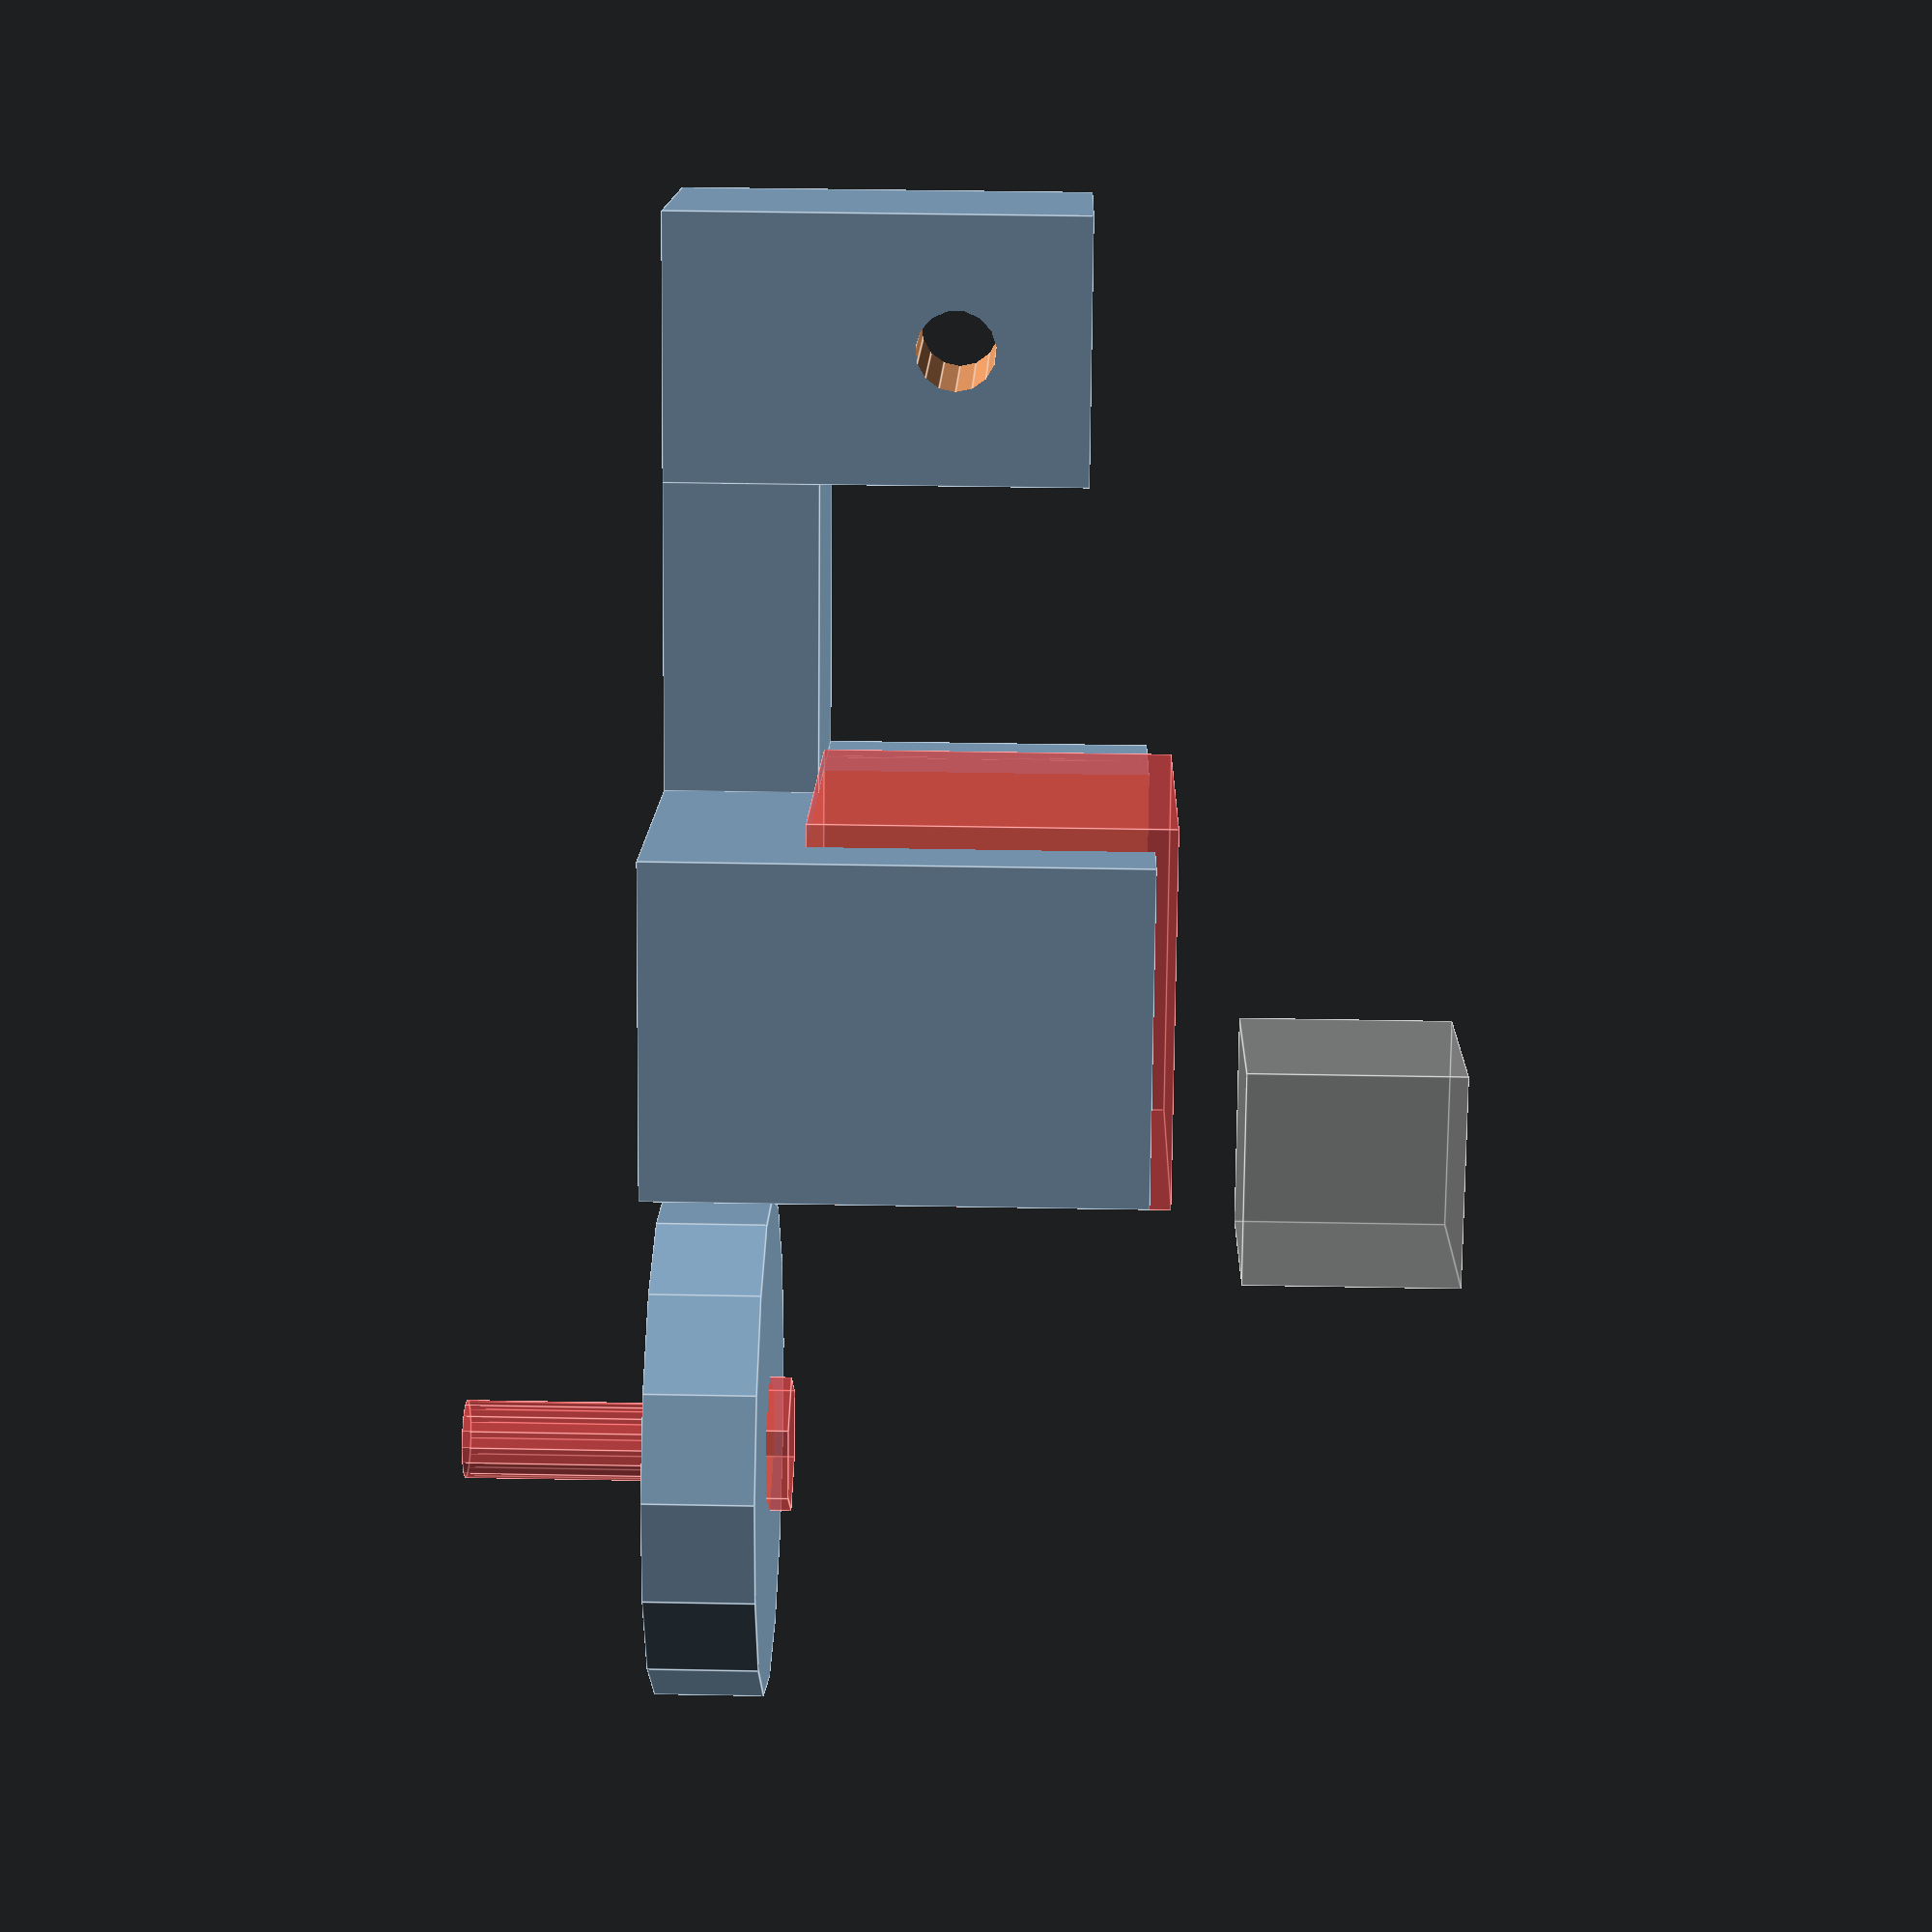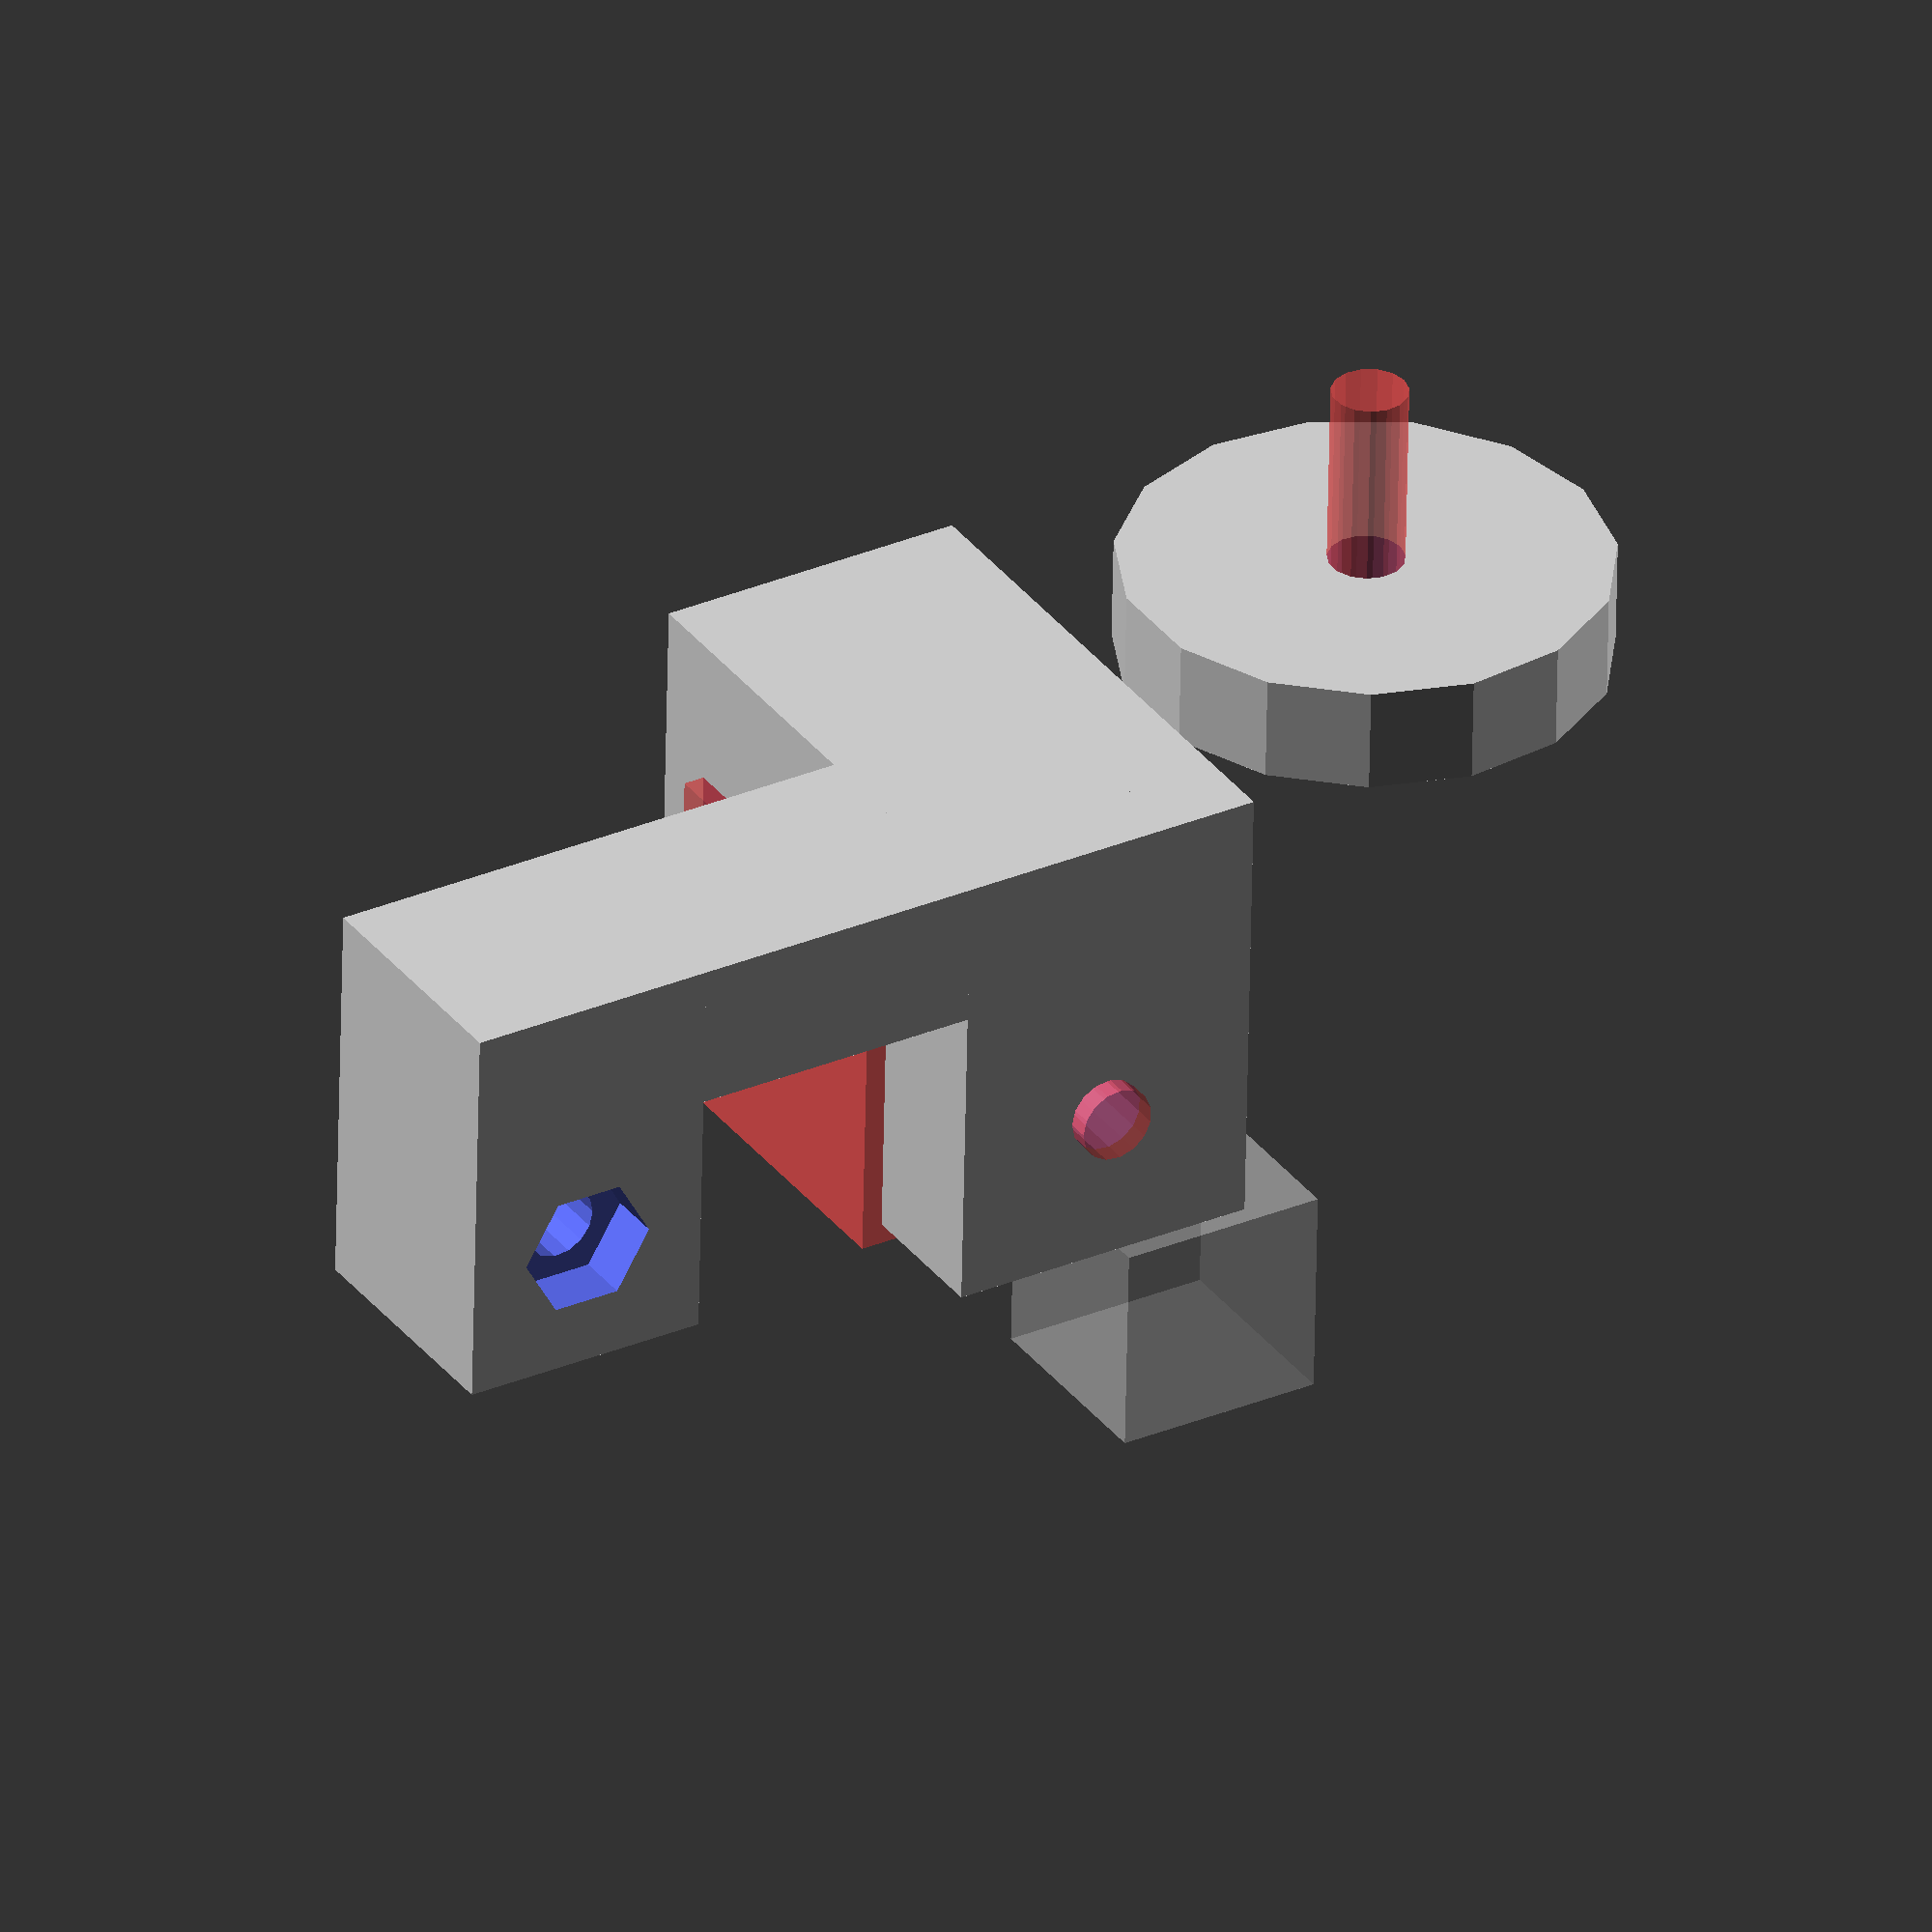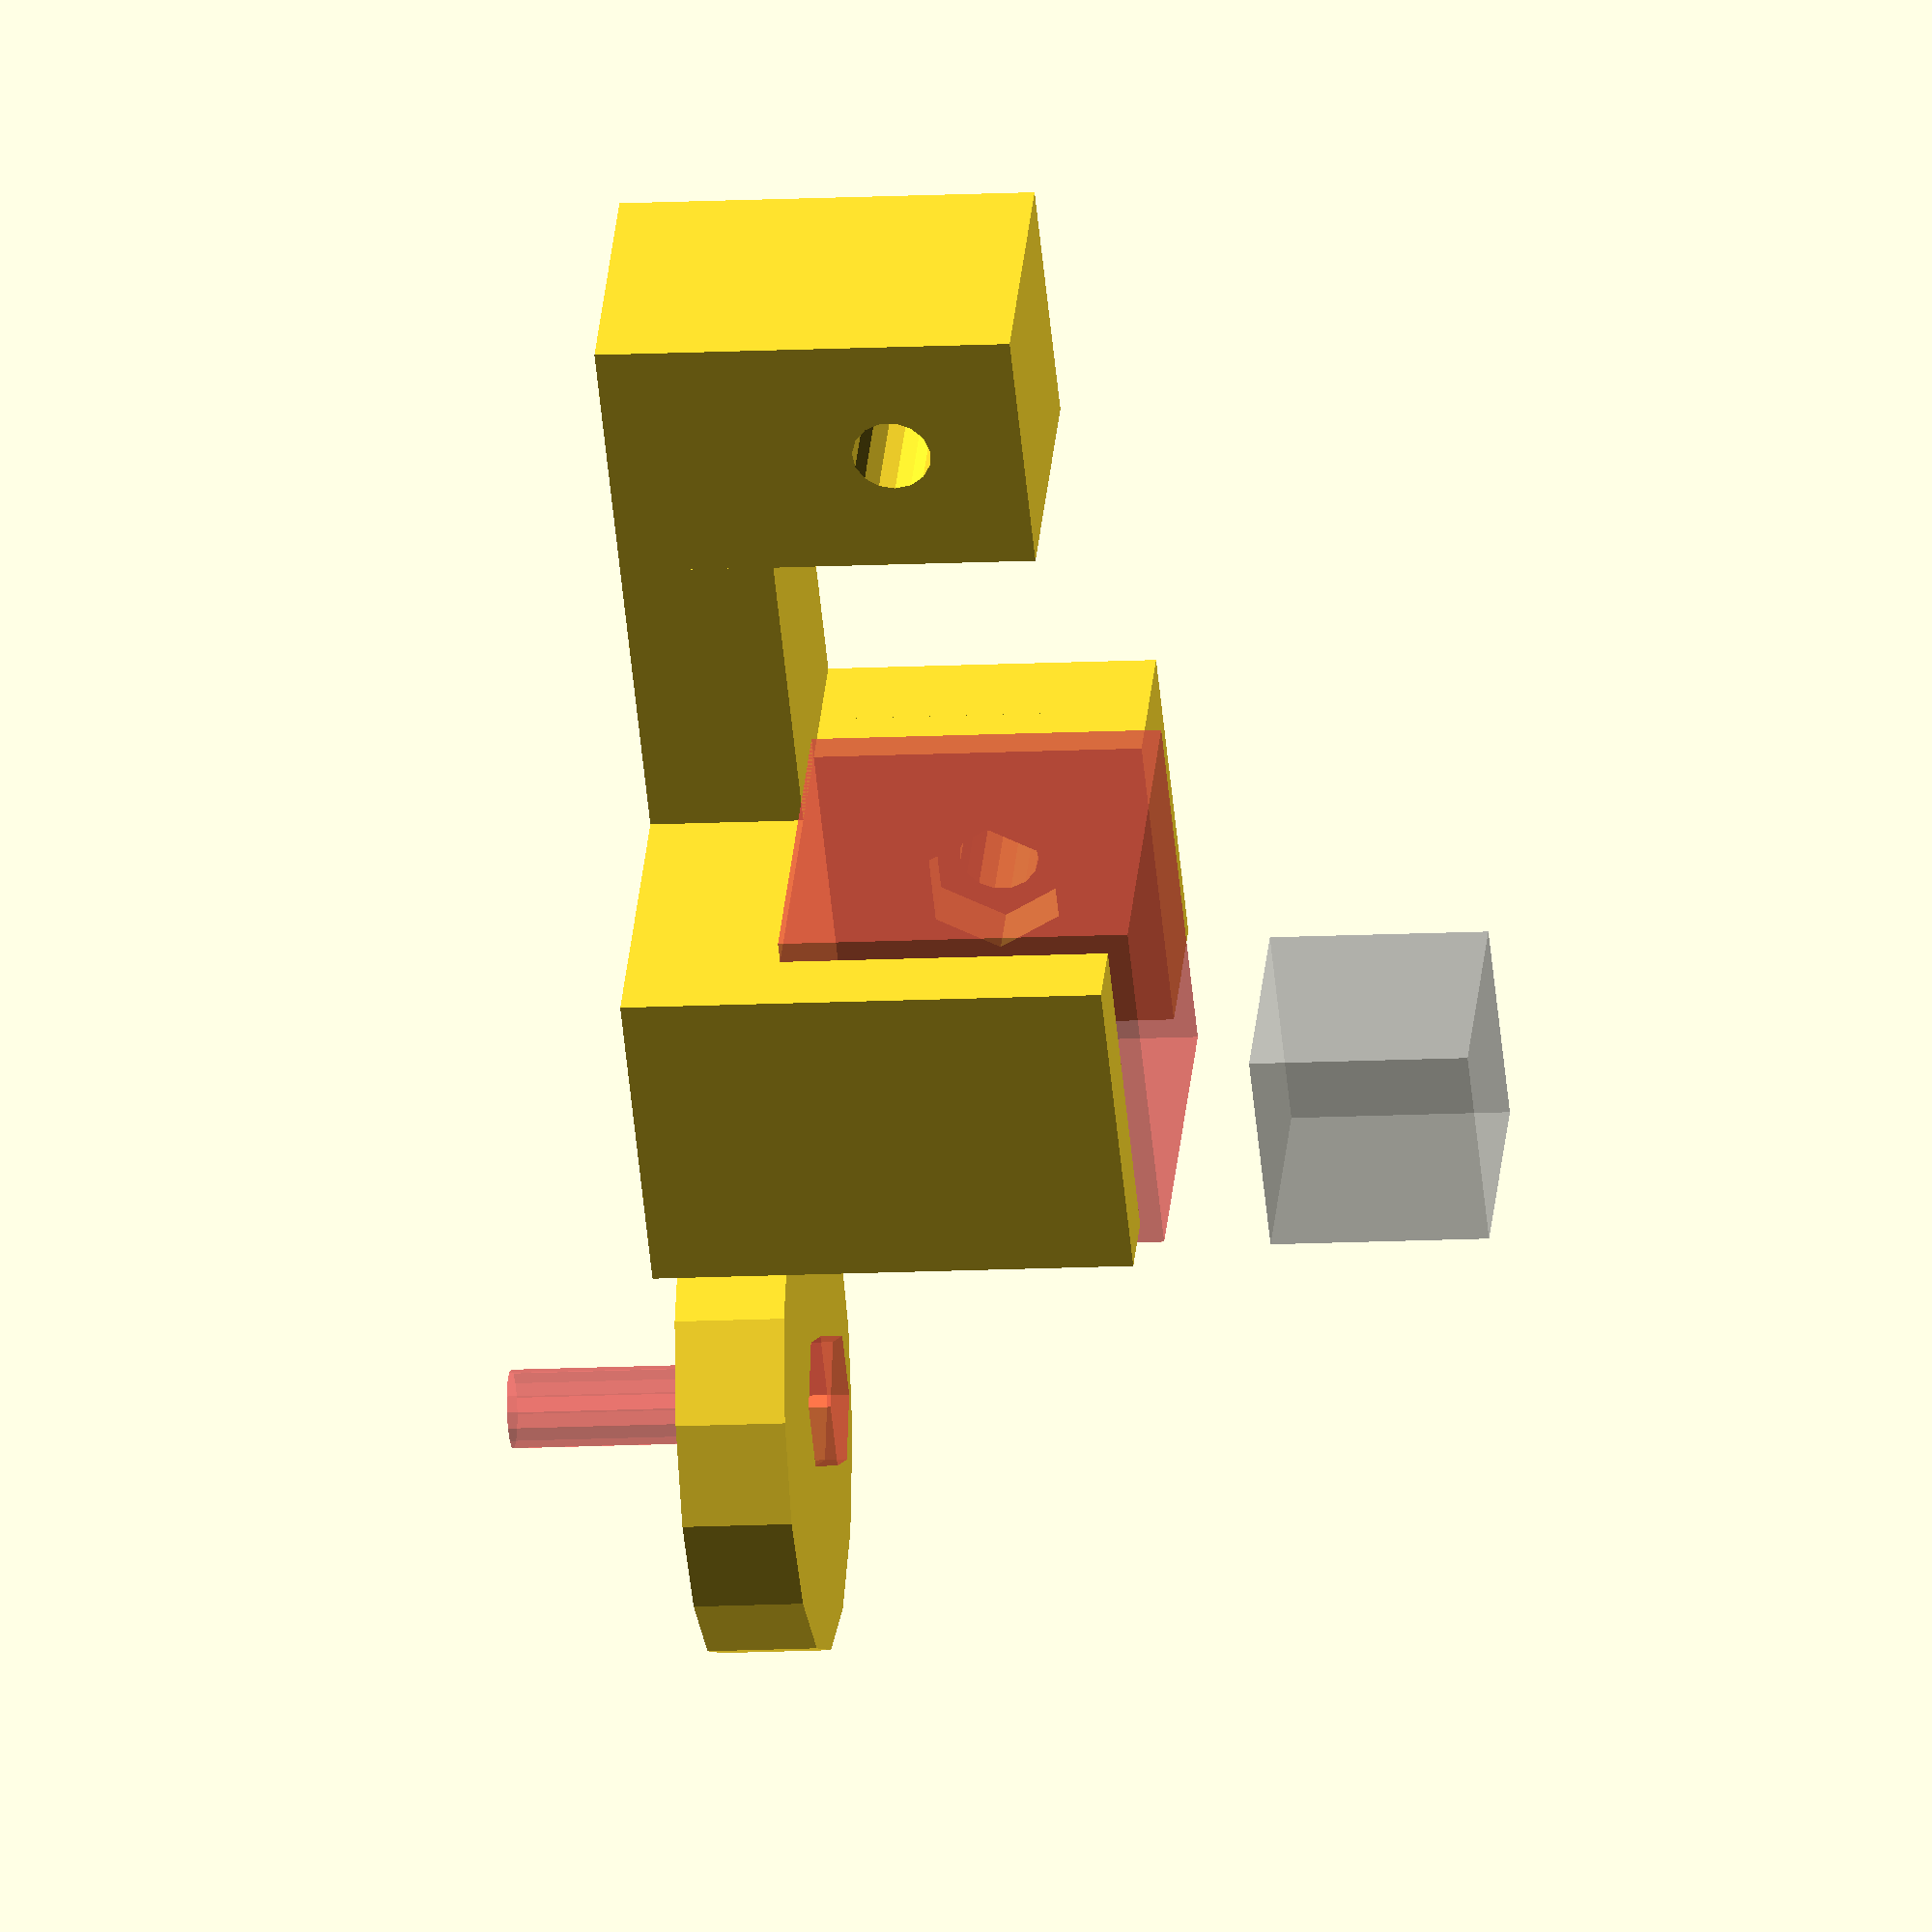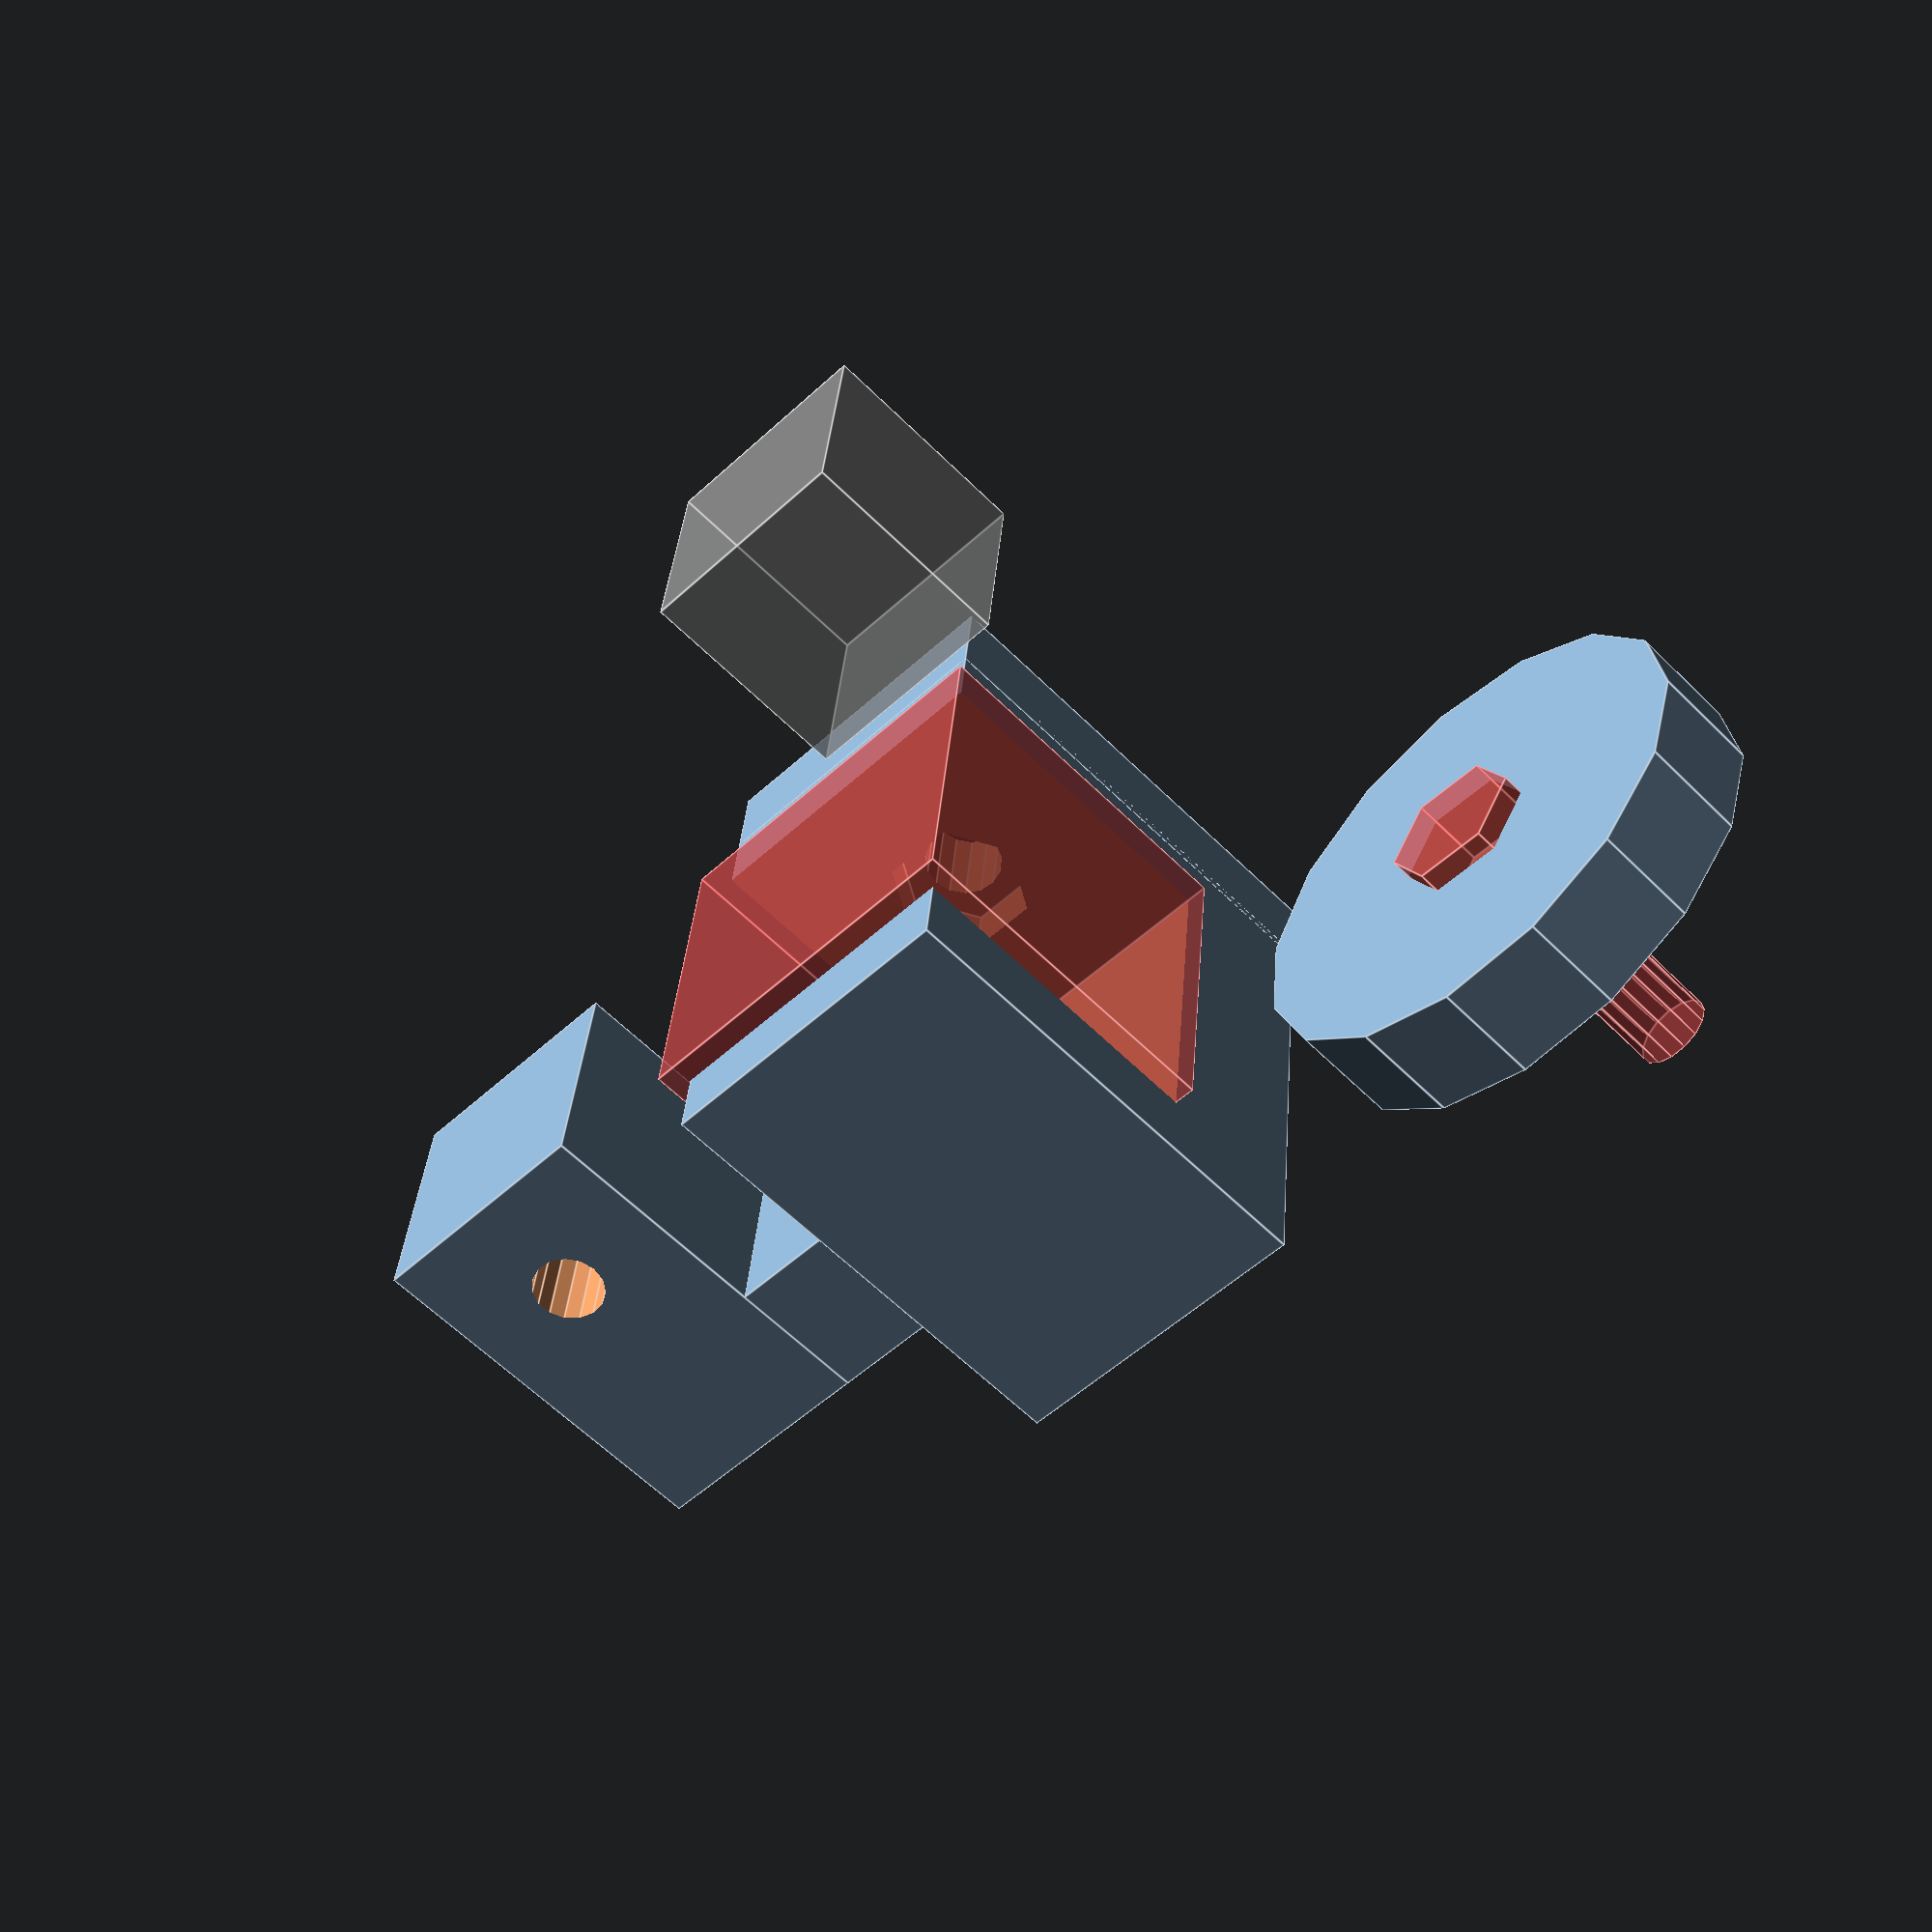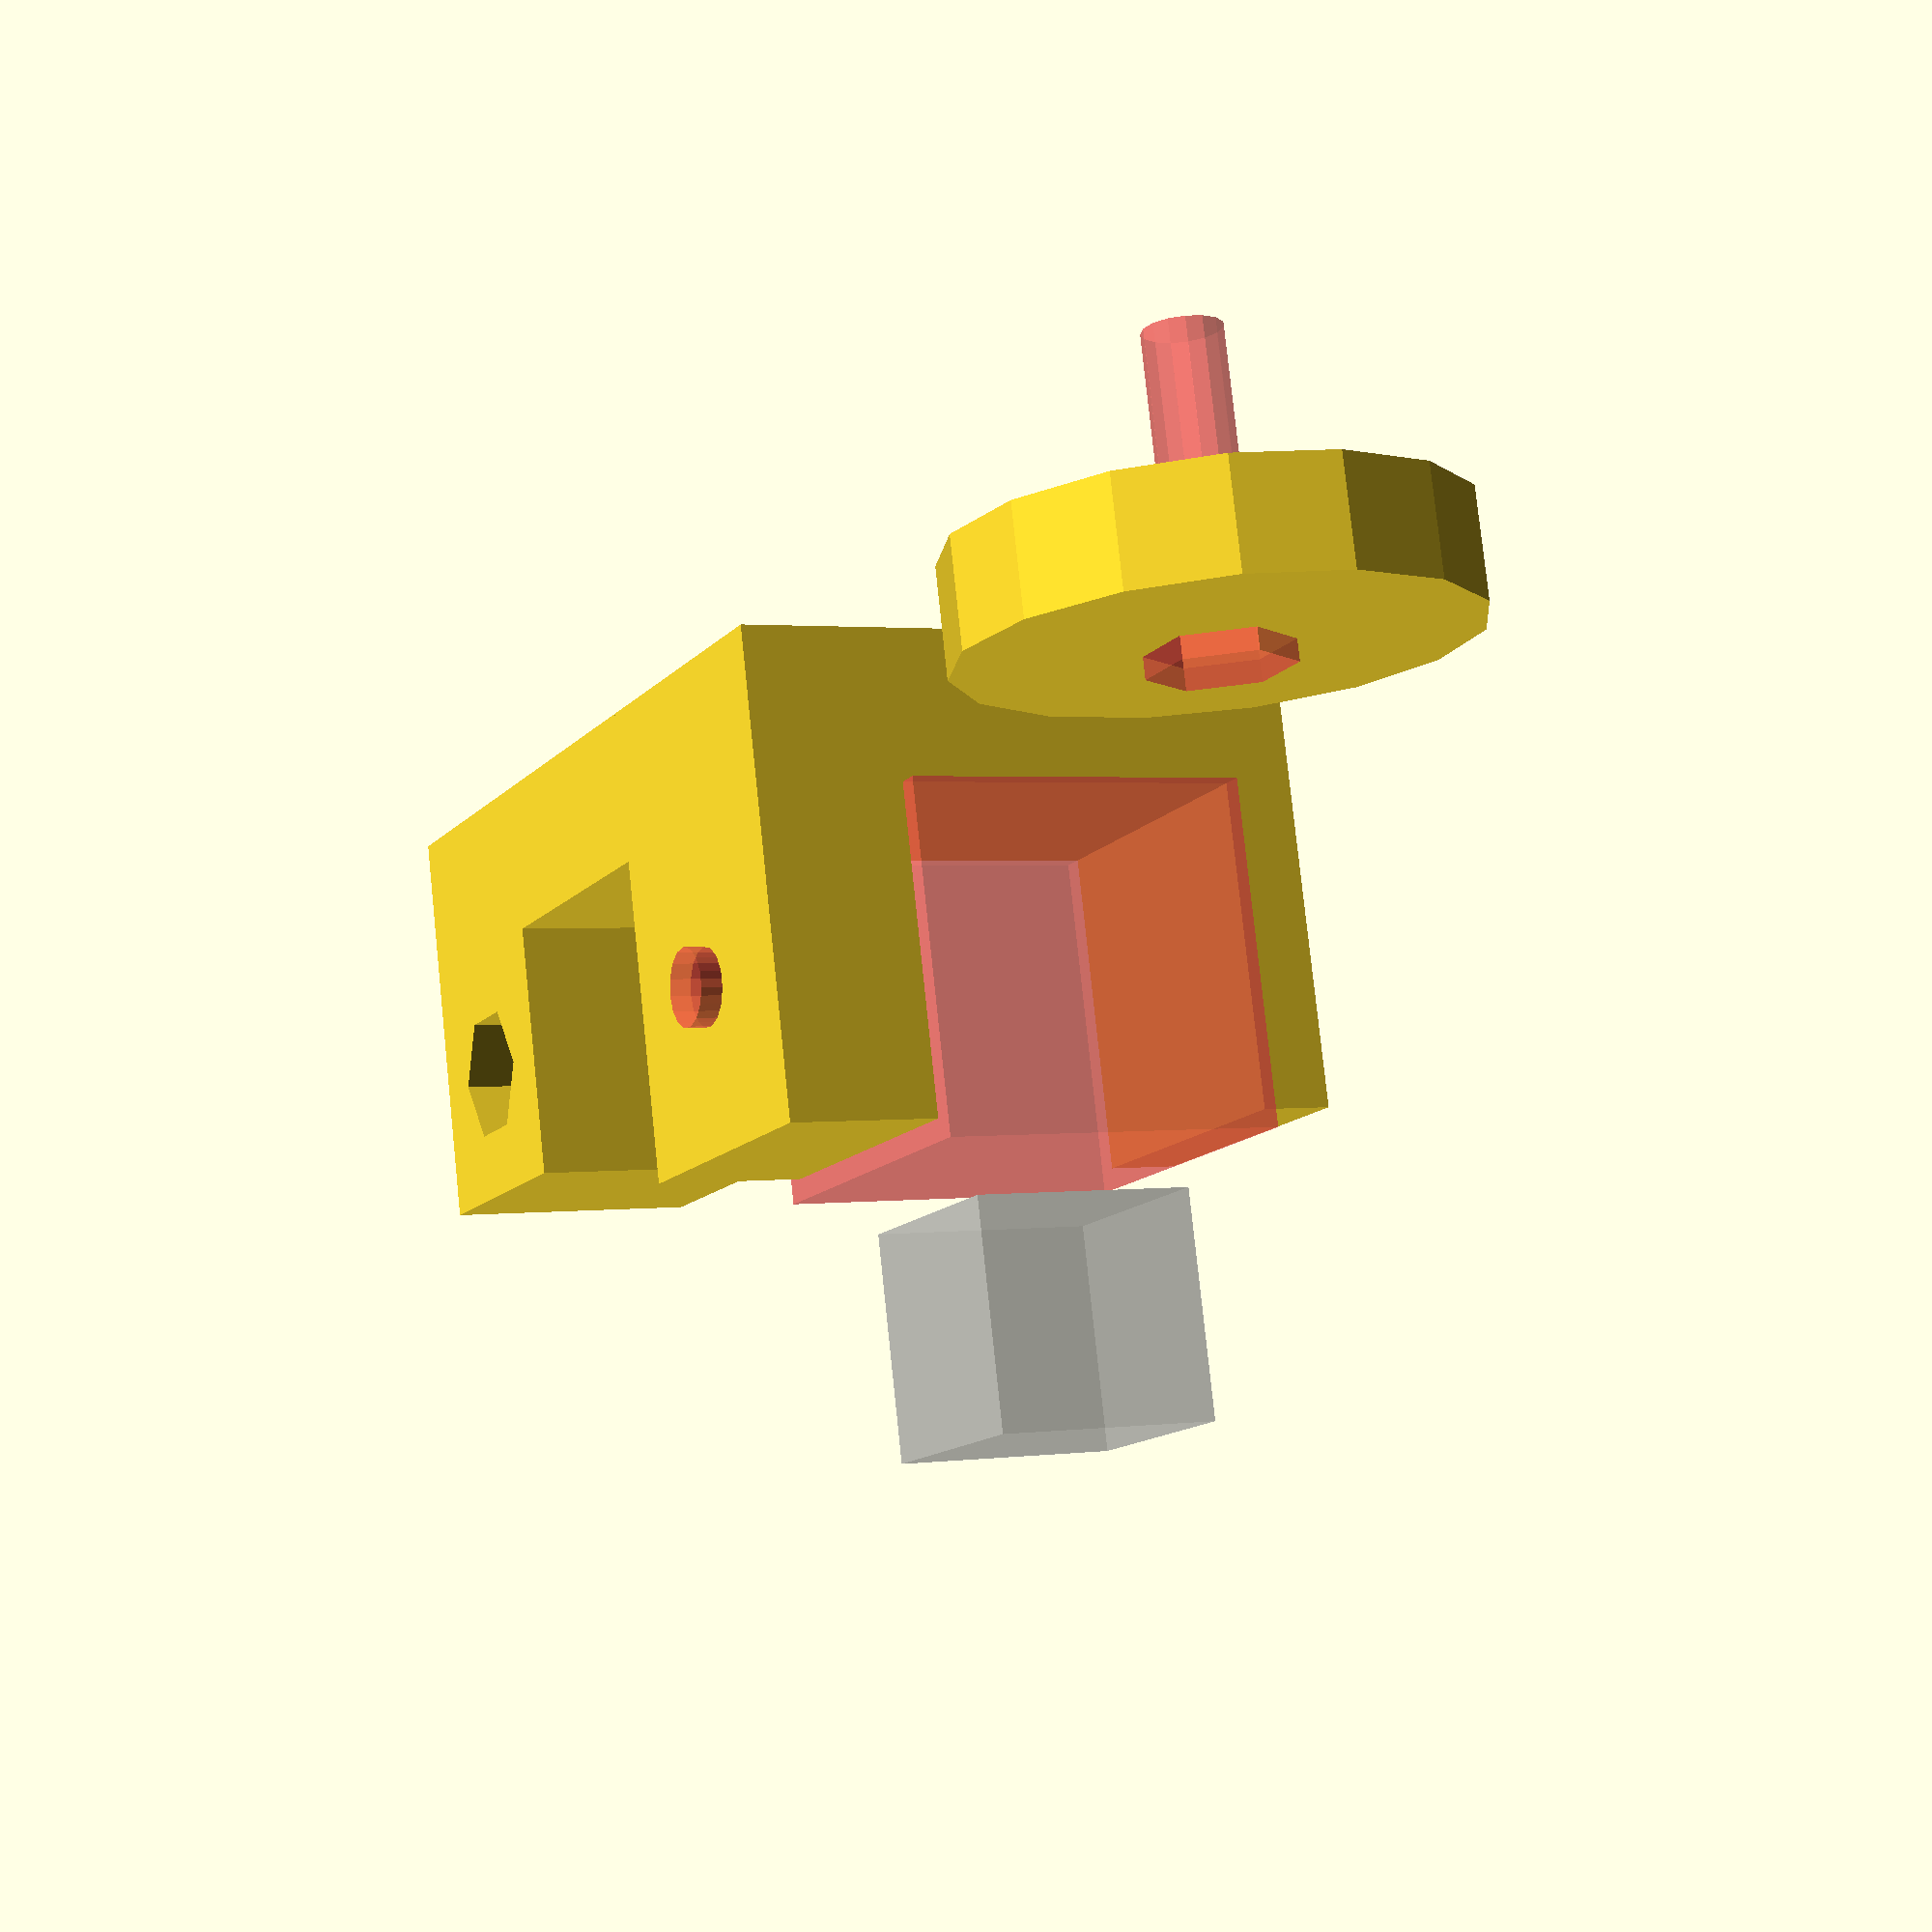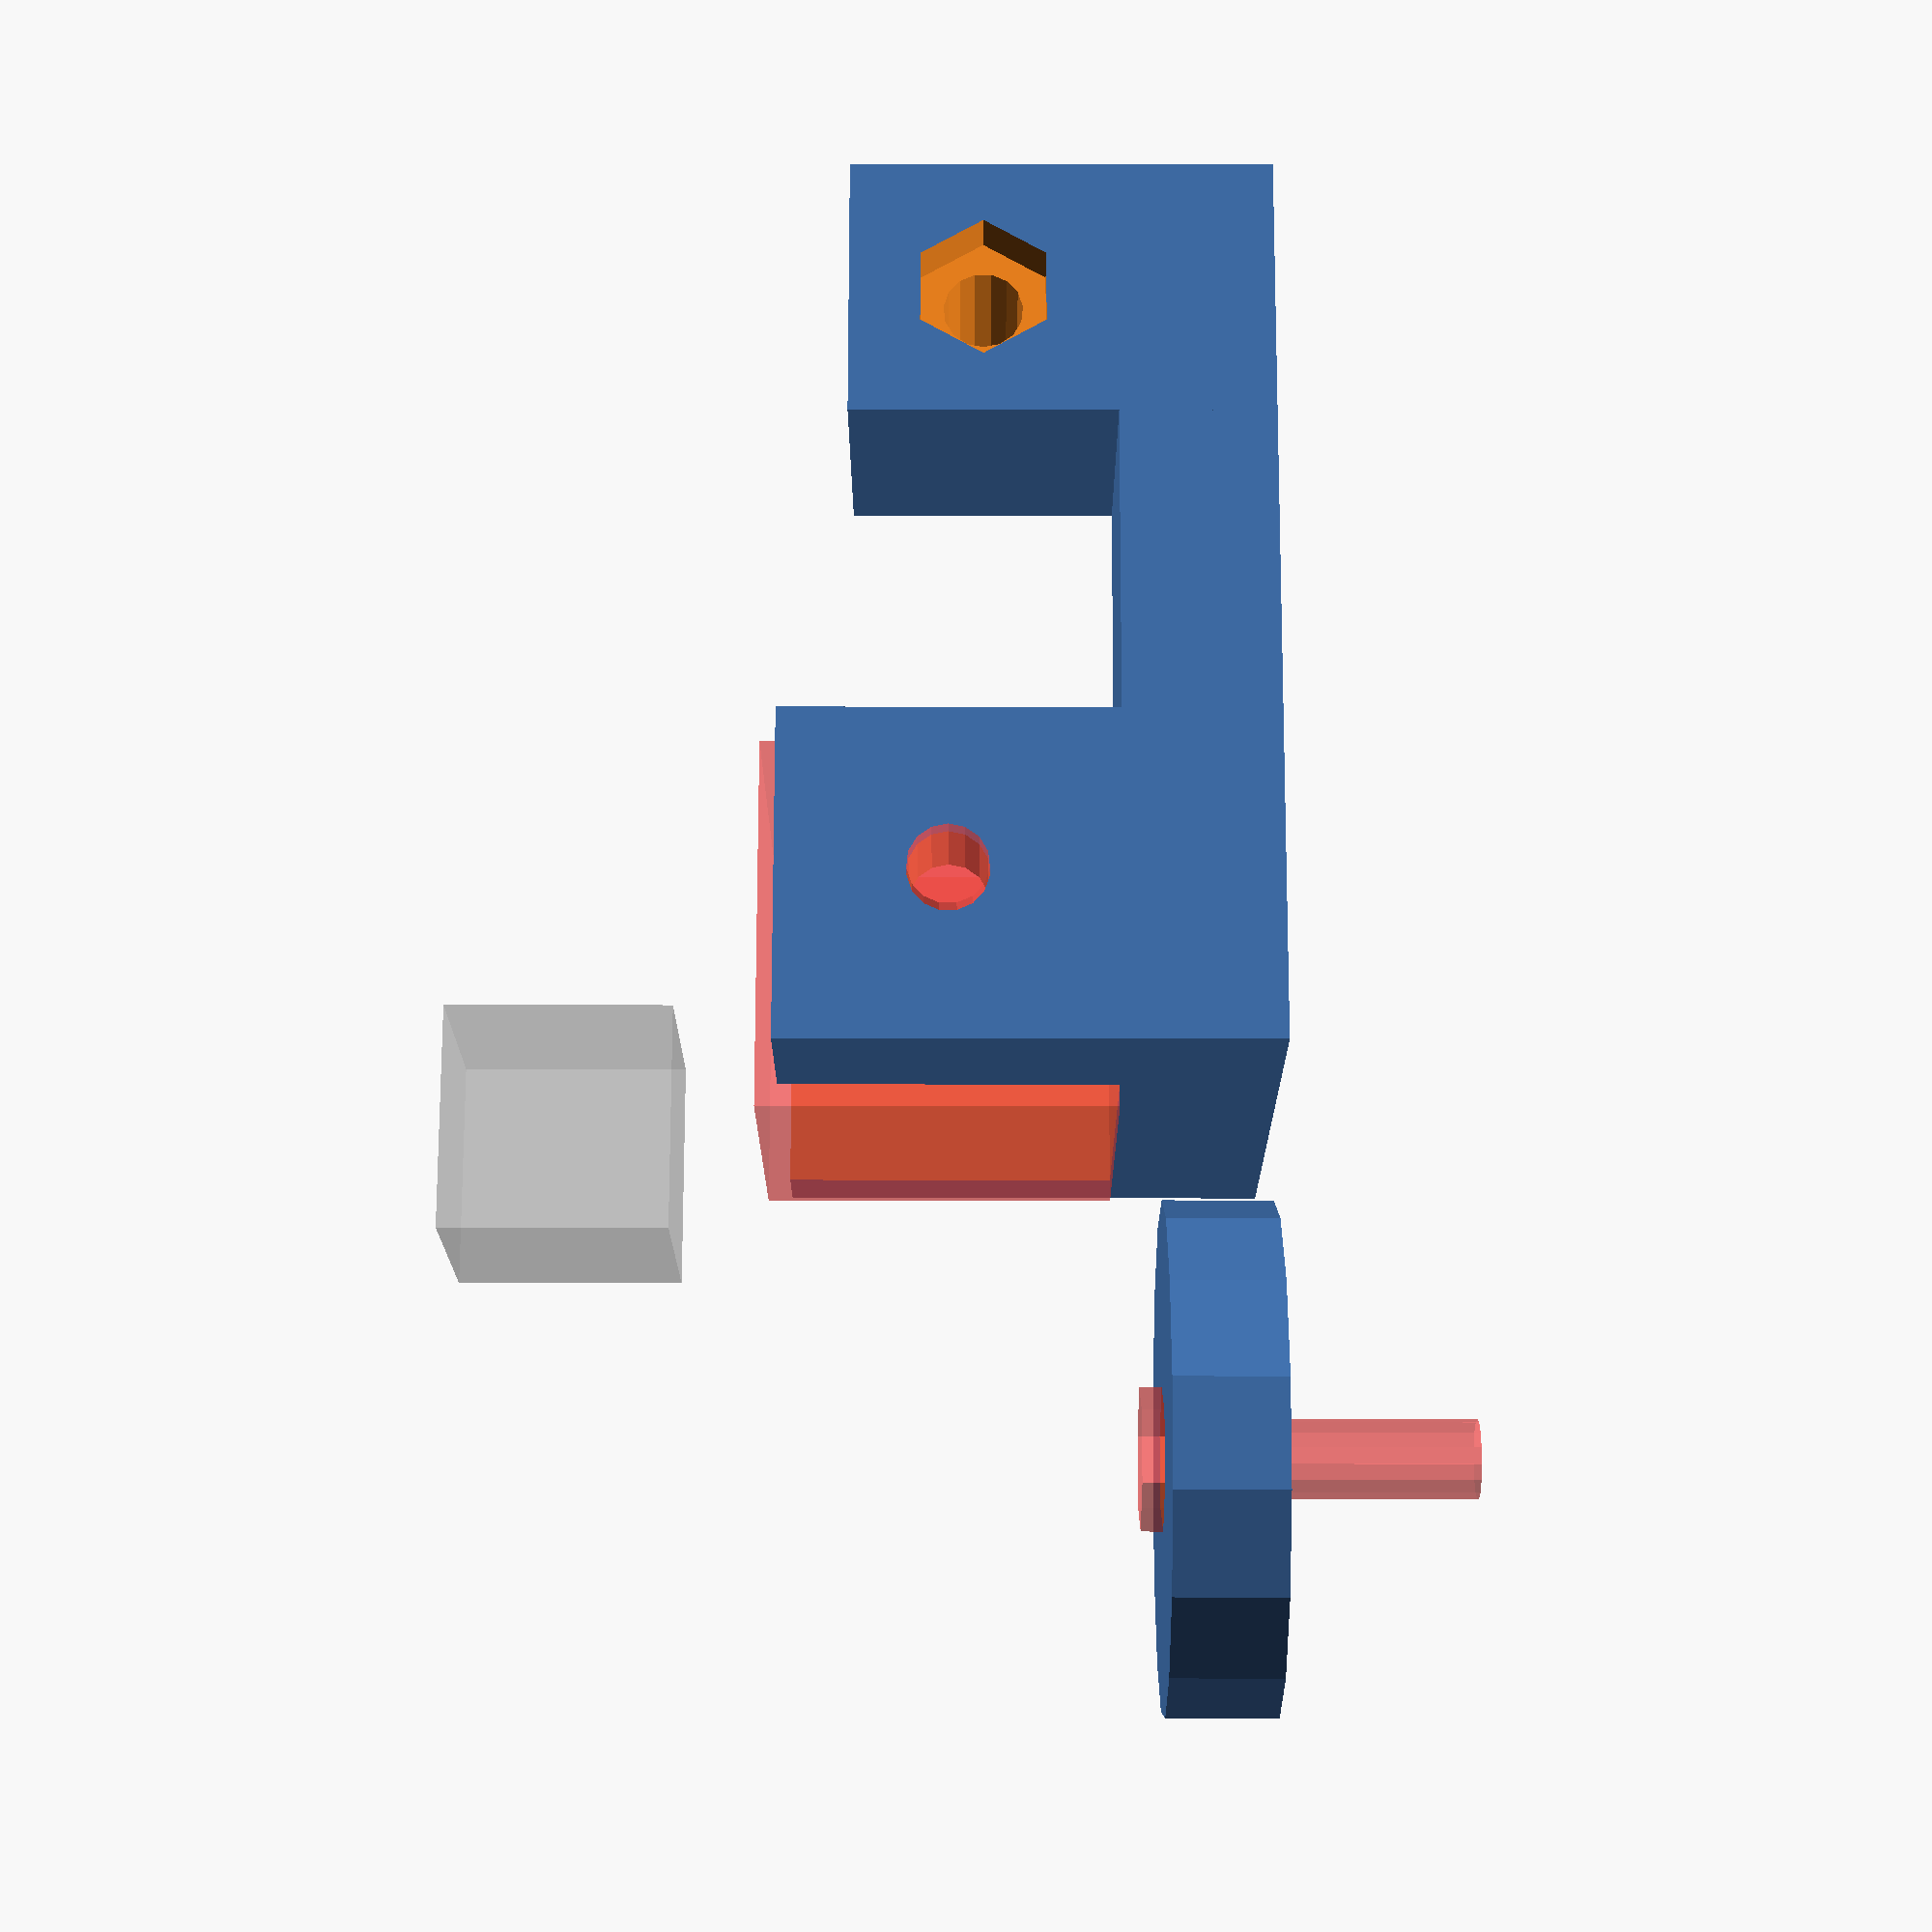
<openscad>
/*
Adjustable z endstop for Prusa Mendel
by kwixson

trapezoidNut from http://www.thingiverse.com/thing:8793
*/

xend_height=16;
wall_thickness=3.5;
wall_thickness_bottom=7;
extension=14;

plunger_dia=23;
plunger_height=5;

clip_width=15;
clip_depth=15;

hand_width=12;
hand_length=12;
hand_height=12;

nut_height=2.54;
nut_dia=6.5;

screw_dia=3.6;

$fn=15;

module trapezoidNut(
	length=45,			// axial length of the threaded rod
	radius=25,			// outer radius of the nut
	pitch=10,				// axial distance from crest to crest
	pitchRadius=10,		// radial distance from center to mid-profile
	threadHeightToPitch=0.5,	// ratio between the height of the profile and the pitch
						// std value for Acme or metric lead screw is 0.5
	profileRatio=0.5,		// ratio between the lengths of the raised part of the profile and the pitch
						// std value for Acme or metric lead screw is 0.5
	threadAngle=30,		// angle between the two faces of the thread
						// std value for Acme is 29 or for metric lead screw is 30
	RH=true,				// true/false the thread winds clockwise looking along shaft, i.e.follows the Right Hand Rule
	countersunk=0,			// depth of 45 degree chamfered entries, normalized to pitch
	clearance=0.1,			// radial clearance, normalized to thread height
	backlash=0.1,			// axial clearance, normalized to pitch
	stepsPerTurn=24			// number of slices to create per turn
		)
{
	difference() 
	{
		cylinder(
			h=length,
			r1=radius, 
			r2=radius,
			$fn=6
				);
		
		trapezoidThreadNegativeSpace(
			length=length, 					// axial length of the threaded rod 
			pitch=pitch, 					// axial distance from crest to crest
			pitchRadius=pitchRadius, 			// radial distance from center to mid-profile
			threadHeightToPitch=threadHeightToPitch, 	// ratio between the height of the profile and the pitch 
										// std value for Acme or metric lead screw is 0.5
			profileRatio=profileRatio, 			// ratio between the lengths of the raised part of the profile and the pitch
										// std value for Acme or metric lead screw is 0.5
			threadAngle=threadAngle,			// angle between the two faces of the thread
										// std value for Acme is 29 or for metric lead screw is 30
			RH=true, 						// true/false the thread winds clockwise looking along shaft
										// i.e.follows  Right Hand Rule
			countersunk=countersunk,			// depth of 45 degree countersunk entries, normalized to pitch
			clearance=clearance, 				// radial clearance, normalized to thread height
			backlash=backlash, 				// axial clearance, normalized to pitch
			stepsPerTurn=stepsPerTurn 			// number of slices to create per turn
				);	
	}
}

rotate([90,0,0]){
	translate([0,0,-(xend_height/2+wall_thickness)]){
		union(){
			//clip
			difference(){
				union(){
					cube([clip_width,clip_depth+wall_thickness_bottom,xend_height+wall_thickness*2]);
					translate([0,0,-wall_thickness]) cube([clip_width,clip_depth+wall_thickness_bottom,wall_thickness+.5]);
				}
				# translate([-1,wall_thickness_bottom,wall_thickness]) cube([clip_width+2,clip_depth+1,xend_height+.2]);
				# translate([clip_width/2,wall_thickness_bottom+clip_depth/2,wall_thickness+1]) {
					rotate([0,180,0]){
						union(){
							trapezoidNut(nut_height+1,nut_dia/2);
							cylinder(h=wall_thickness*2+2,r=screw_dia/2);
						}
					}
				}
			}
			//extension
			translate([0-extension-0.01,0,-wall_thickness]) cube([extension+0.02,wall_thickness_bottom,hand_height]);
			//hand
			translate([0-extension+.01-hand_width,0,-wall_thickness]){
				difference(){
					cube([hand_width,hand_length+wall_thickness_bottom,hand_height]);
					 translate([hand_width/2,hand_length/2+wall_thickness_bottom,0]) {
						union(){
							translate([0,0,-1]) trapezoidNut(nut_height+1,nut_dia/2);
							cylinder(h=hand_height+2,r=screw_dia/2);
						}
					}
				}
			}
		}
	}
}

//plunger
translate([30,0,plunger_height]){
	rotate([180,0,0]){
		difference(){
			cylinder(h=plunger_height,r=plunger_dia/2);
			# translate([0,0,0]) {
				union(){
					translate([0,0,-1]) trapezoidNut(nut_height+1,nut_dia/2);
					cylinder(h=hand_height+2,r=screw_dia/2);
				}
			}
		}
	}
}

%translate([12,0,26.5]) cube([10,10,10]);

</openscad>
<views>
elev=138.4 azim=297.6 roll=268.7 proj=p view=edges
elev=237.1 azim=31.1 roll=1.1 proj=o view=solid
elev=191.1 azim=224.0 roll=262.2 proj=o view=solid
elev=240.3 azim=185.8 roll=135.4 proj=p view=edges
elev=100.8 azim=115.5 roll=186.0 proj=p view=solid
elev=323.3 azim=35.8 roll=90.1 proj=p view=solid
</views>
